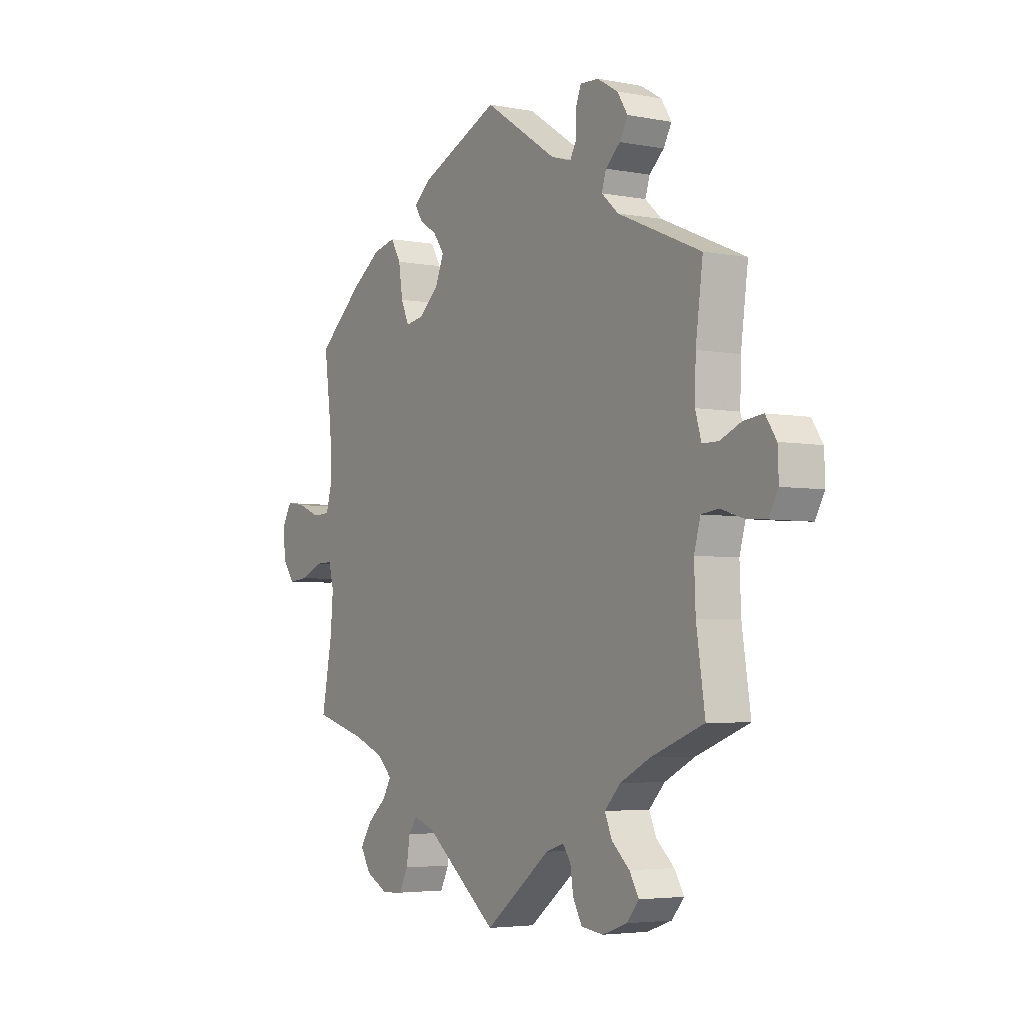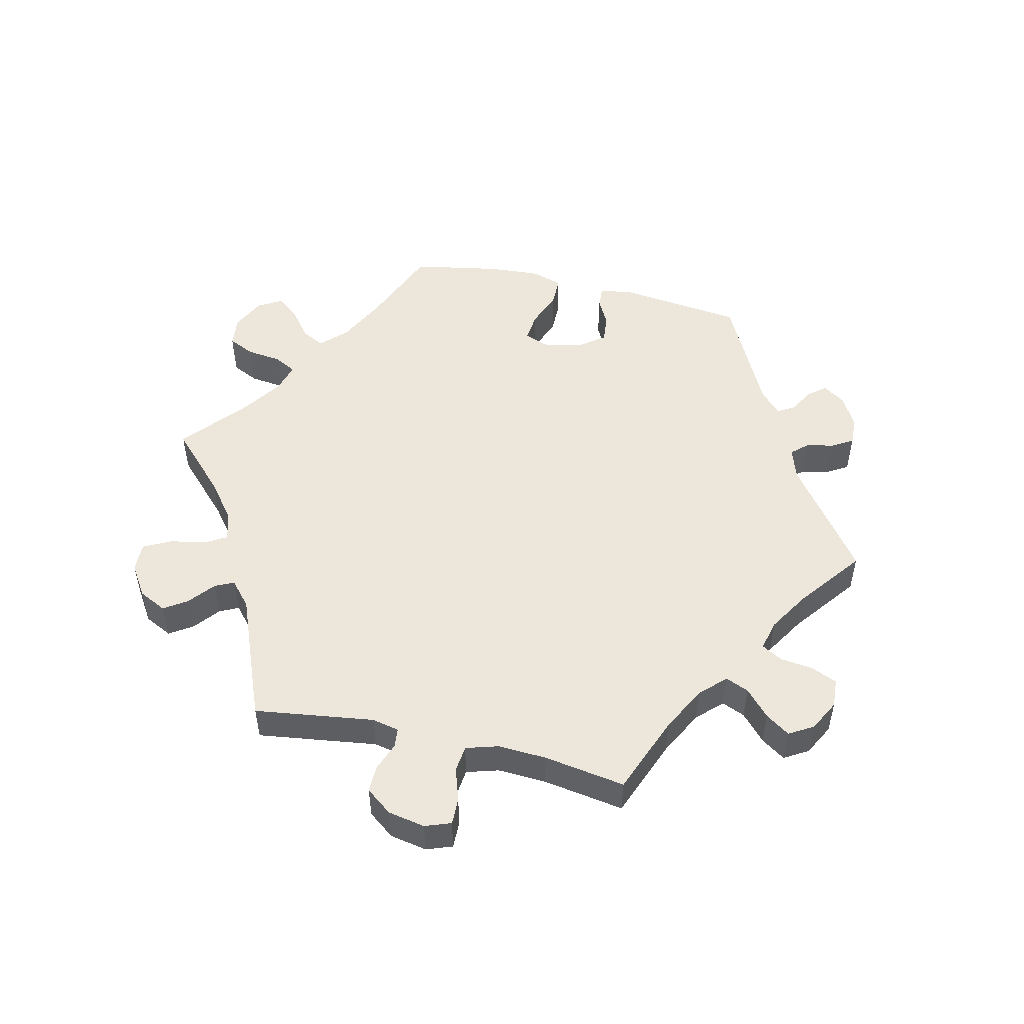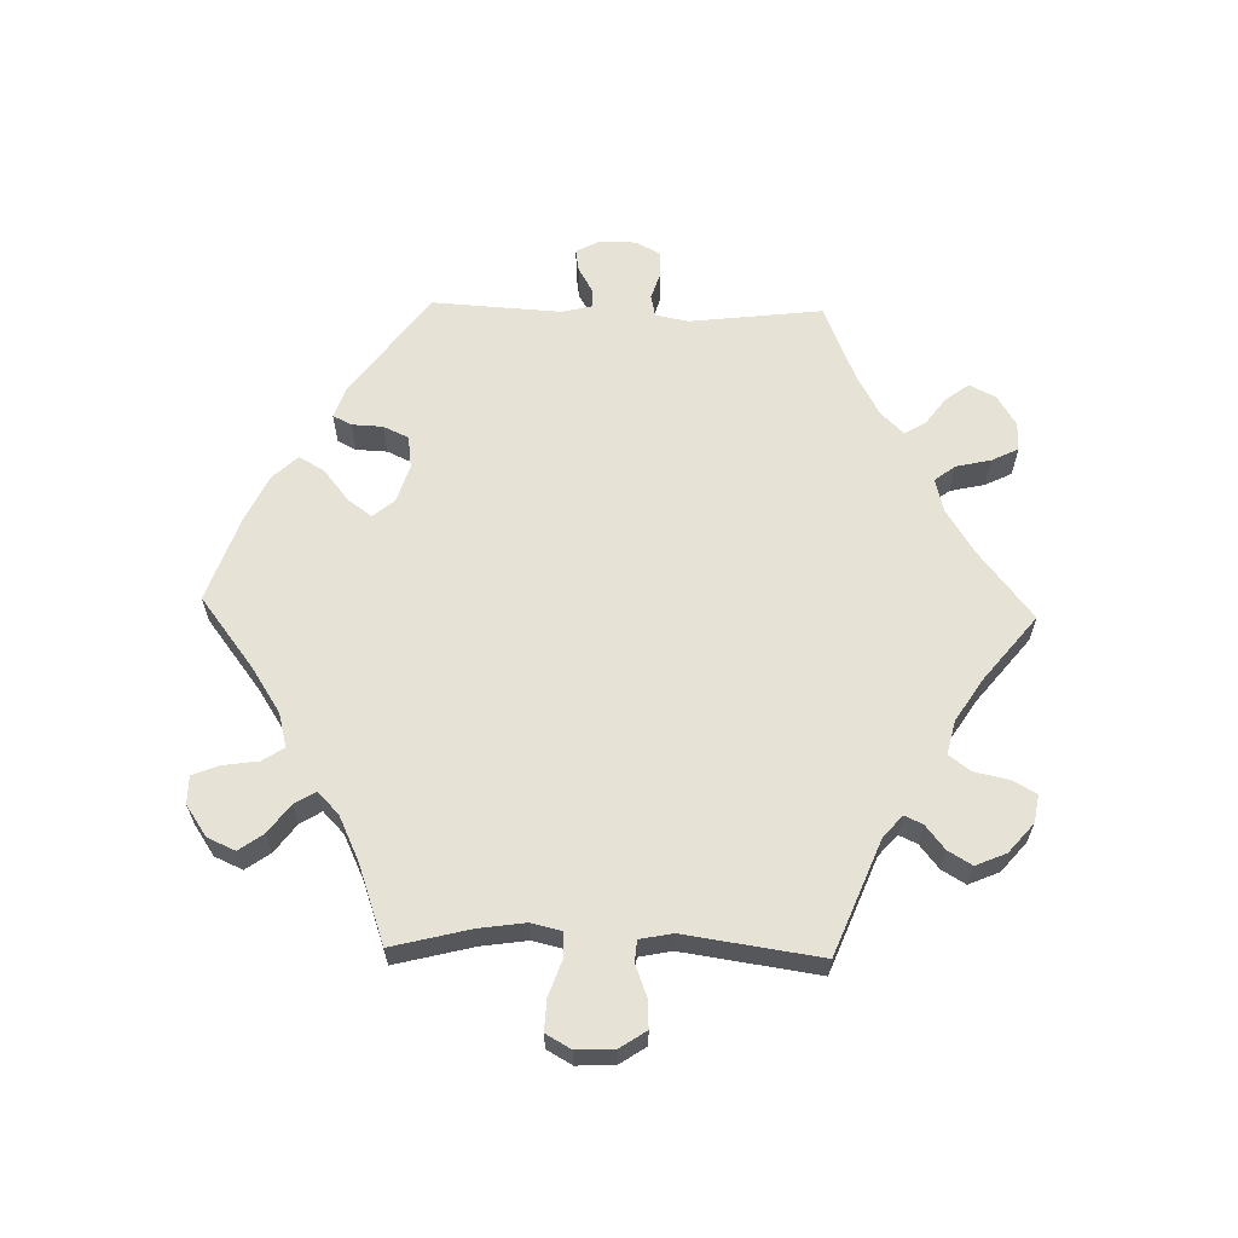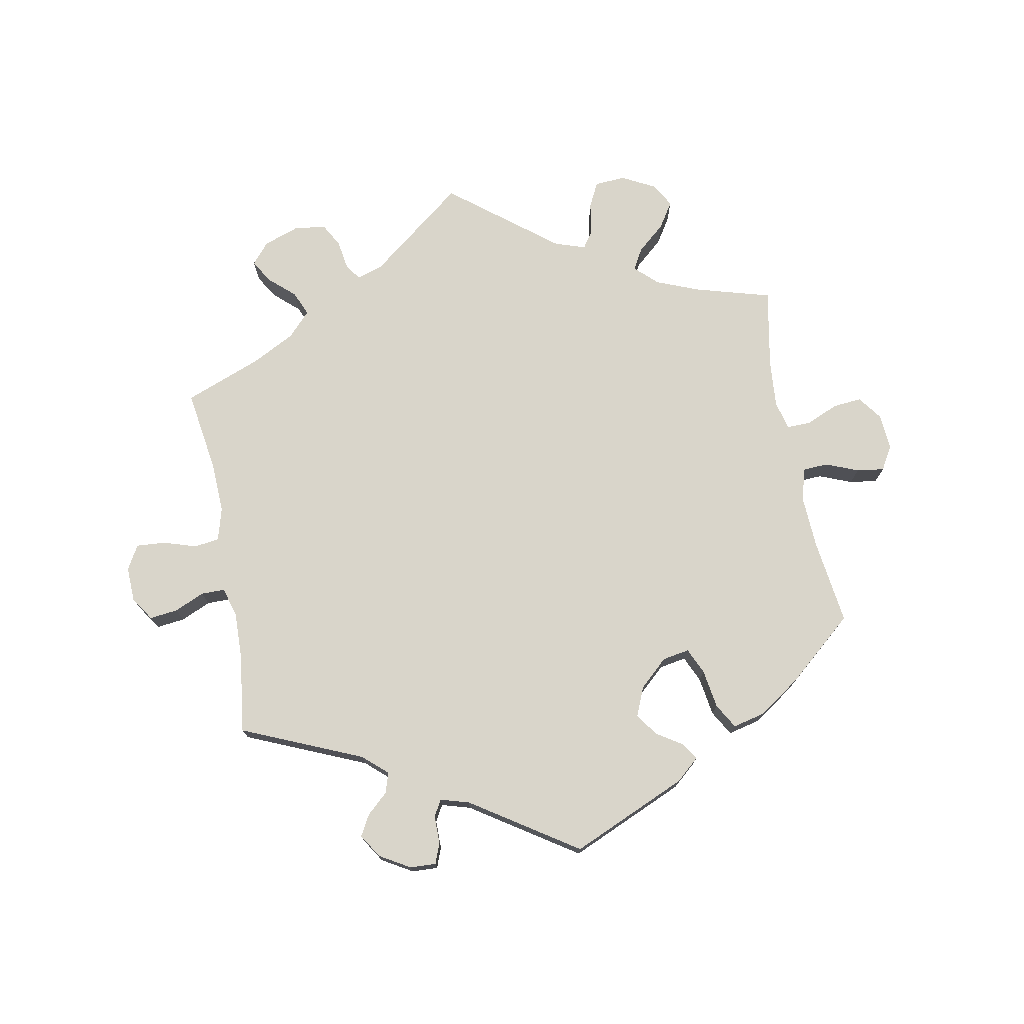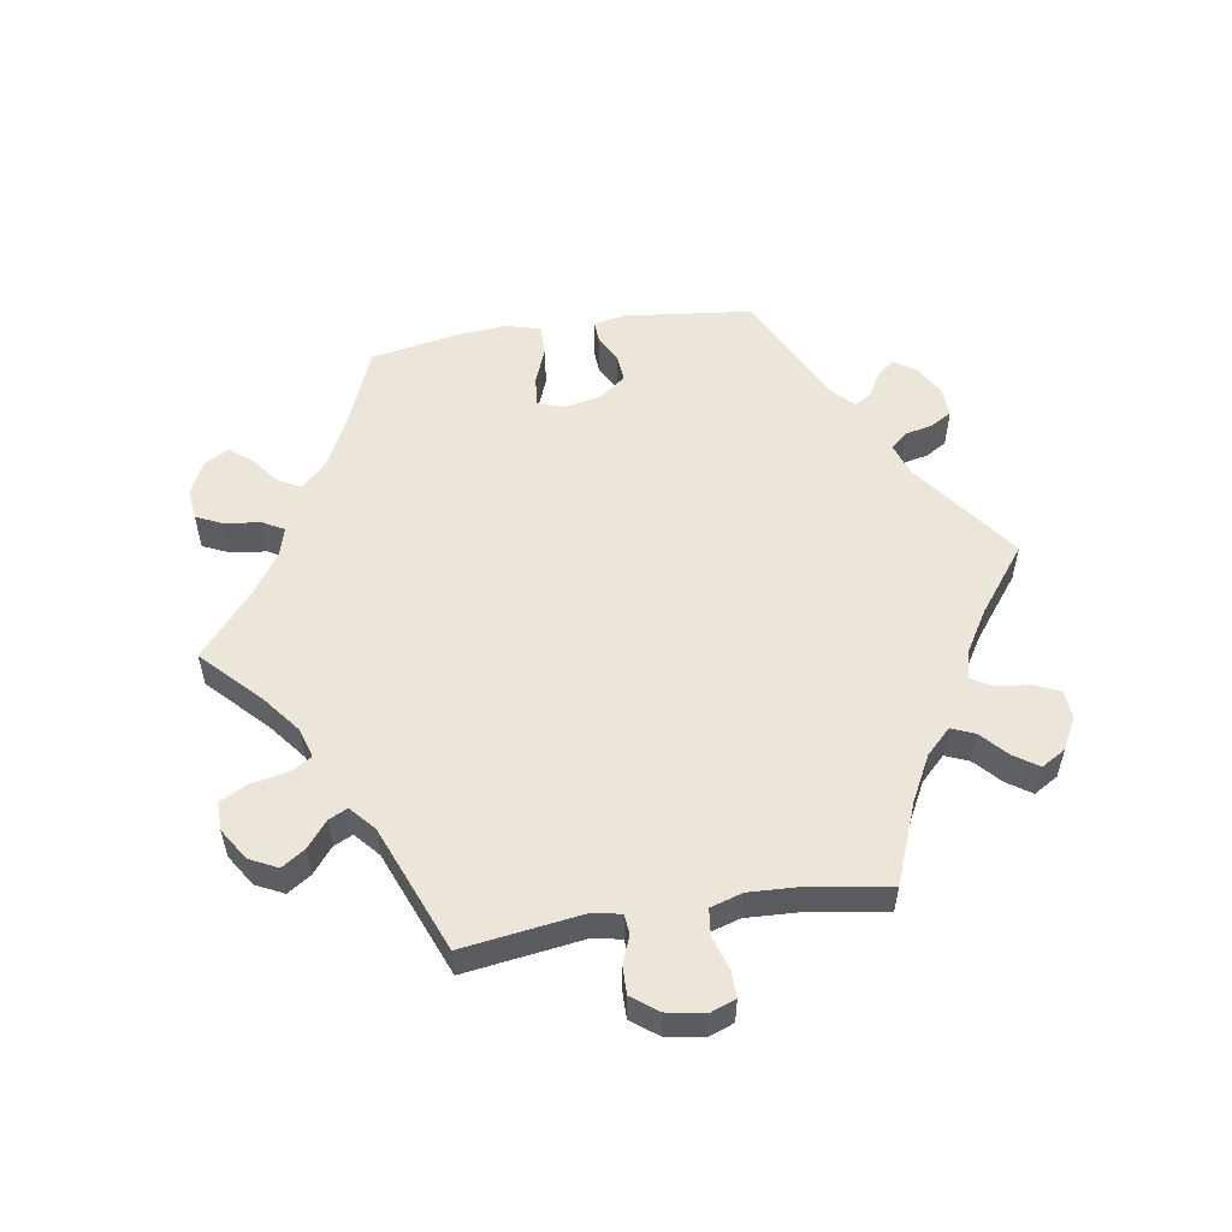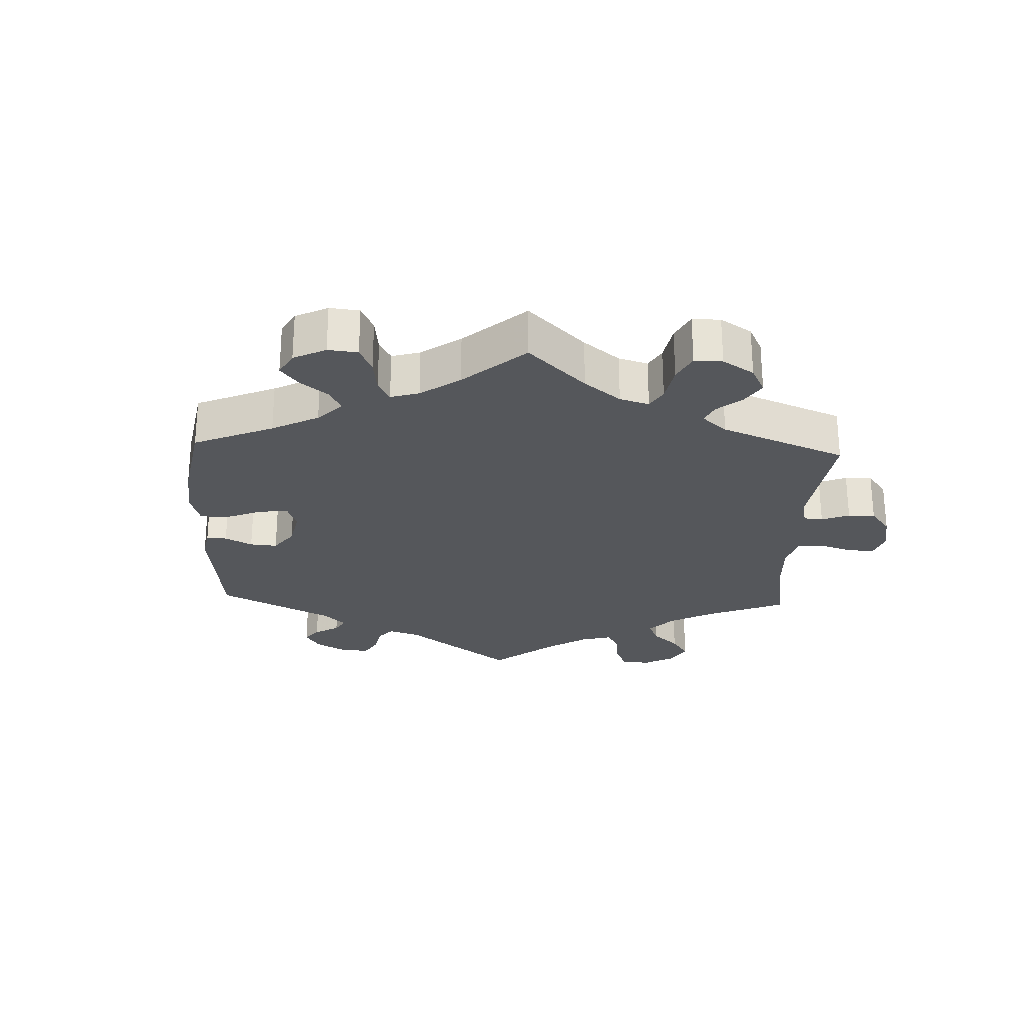
<metadata>
{"format":"obj","ext":"obj","renderer":"f3d","projection":"perspective","resolution":1024,"background":"white","views":[{"elev":-4.2,"azim":-122.0,"up":"+Z"},{"elev":51.3,"azim":-136.9,"up":"+Y"},{"elev":63.1,"azim":151.5,"up":"+Y"},{"elev":74.6,"azim":-10.7,"up":"+Y"},{"elev":55.1,"azim":-159.1,"up":"+Y"},{"elev":-26.4,"azim":117.6,"up":"+Y"}]}
</metadata>
<code>
v -0.145 0.07 -0.465
v -0.185 0.07 -0.452
v -0.202 0.07 -0.476
v -0.209 0.07 -0.521
v -0.229 0.07 -0.557
v -0.278 0.07 -0.563
v -0.332 0.07 -0.544
v -0.359 0.07 -0.512
v -0.338 0.07 -0.477
v -0.299 0.07 -0.442
v -0.283 0.07 -0.405
v -0.318 0.07 -0.368
v -0.384 0.07 -0.334
v -0.501 0.07 -0.289
v -0.482 0.07 -0.162
v -0.479 0.07 -0.085
v -0.493 0.07 -0.035
v -0.531 0.07 -0.03
v -0.582 0.07 -0.046
v -0.626 0.07 -0.049
v -0.647 0.07 -0.012
v -0.645 0.07 0.041
v -0.621 0.07 0.077
v -0.578 0.07 0.072
v -0.532 0.07 0.052
v -0.496 0.07 0.052
v -0.483 0.07 0.097
v -0.485 0.07 0.169
v -0.501 0.07 0.289
v -0.317 0.07 0.368
v -0.28 0.07 0.401
v -0.29 0.07 0.432
v -0.322 0.07 0.461
v -0.34 0.07 0.493
v -0.317 0.07 0.529
v -0.271 0.07 0.556
v -0.231 0.07 0.558
v -0.219 0.07 0.527
v -0.219 0.07 0.484
v -0.205 0.07 0.459
v -0.161 0.07 0.472
v 0 0.07 0.578
v 0.177 0.07 0.501
v 0.213 0.07 0.47
v 0.196 0.07 0.444
v 0.157 0.07 0.419
v 0.133 0.07 0.385
v 0.152 0.07 0.34
v 0.195 0.07 0.301
v 0.236 0.07 0.294
v 0.254 0.07 0.334
v 0.263 0.07 0.393
v 0.285 0.07 0.431
v 0.335 0.07 0.419
v 0.399 0.07 0.375
v 0.5 0.07 0.289
v 0.483 0.07 0.158
v 0.479 0.07 0.078
v 0.493 0.07 0.028
v 0.531 0.07 0.026
v 0.581 0.07 0.046
v 0.623 0.07 0.052
v 0.644 0.07 0.016
v 0.64 0.07 -0.039
v 0.613 0.07 -0.076
v 0.569 0.07 -0.072
v 0.52 0.07 -0.051
v 0.483 0.07 -0.05
v 0.472 0.07 -0.094
v 0.478 0.07 -0.167
v 0.501 0.07 -0.289
v 0.385 0.07 -0.322
v 0.32 0.07 -0.348
v 0.286 0.07 -0.38
v 0.304 0.07 -0.412
v 0.347 0.07 -0.449
v 0.372 0.07 -0.488
v 0.35 0.07 -0.525
v 0.3 0.07 -0.551
v 0.253 0.07 -0.548
v 0.234 0.07 -0.51
v 0.226 0.07 -0.461
v 0.208 0.07 -0.435
v 0.161 0.07 -0.451
v 0 0.07 -0.578
v -0.145 0 -0.465
v -0.185 0 -0.452
v -0.202 0 -0.476
v -0.209 0 -0.521
v -0.229 0 -0.557
v -0.278 0 -0.563
v -0.332 0 -0.544
v -0.359 0 -0.512
v -0.338 0 -0.477
v -0.299 0 -0.442
v -0.283 0 -0.405
v -0.318 0 -0.368
v -0.384 0 -0.334
v -0.501 0 -0.289
v -0.482 0 -0.162
v -0.479 0 -0.085
v -0.493 0 -0.035
v -0.531 0 -0.03
v -0.582 0 -0.046
v -0.626 0 -0.049
v -0.647 0 -0.012
v -0.645 0 0.041
v -0.621 0 0.077
v -0.578 0 0.072
v -0.532 0 0.052
v -0.496 0 0.052
v -0.483 0 0.097
v -0.485 0 0.169
v -0.501 0 0.289
v -0.317 0 0.368
v -0.28 0 0.401
v -0.29 0 0.432
v -0.322 0 0.461
v -0.34 0 0.493
v -0.317 0 0.529
v -0.271 0 0.556
v -0.231 0 0.558
v -0.219 0 0.527
v -0.219 0 0.484
v -0.205 0 0.459
v -0.161 0 0.472
v 0 0 0.578
v 0.177 0 0.501
v 0.213 0 0.47
v 0.196 0 0.444
v 0.157 0 0.419
v 0.133 0 0.385
v 0.152 0 0.34
v 0.195 0 0.301
v 0.236 0 0.294
v 0.254 0 0.334
v 0.263 0 0.393
v 0.285 0 0.431
v 0.335 0 0.419
v 0.399 0 0.375
v 0.5 0 0.289
v 0.483 0 0.158
v 0.479 0 0.078
v 0.493 0 0.028
v 0.531 0 0.026
v 0.581 0 0.046
v 0.623 0 0.052
v 0.644 0 0.016
v 0.64 0 -0.039
v 0.613 0 -0.076
v 0.569 0 -0.072
v 0.52 0 -0.051
v 0.483 0 -0.05
v 0.472 0 -0.094
v 0.478 0 -0.167
v 0.501 0 -0.289
v 0.385 0 -0.322
v 0.32 0 -0.348
v 0.286 0 -0.38
v 0.304 0 -0.412
v 0.347 0 -0.449
v 0.372 0 -0.488
v 0.35 0 -0.525
v 0.3 0 -0.551
v 0.253 0 -0.548
v 0.234 0 -0.51
v 0.226 0 -0.461
v 0.208 0 -0.435
v 0.161 0 -0.451
v 0 0 -0.578
f 84 85 1
f 83 84 1 2
f 79 80 81 82
f 79 82 83
f 78 79 83
f 75 76 77 78
f 74 75 78 83
f 73 74 83 2
f 70 71 72
f 69 70 72 73
f 68 69 73 2
f 64 65 66 67
f 64 67 68
f 63 64 68
f 60 61 62 63
f 59 60 63 68
f 58 59 68 2
f 54 55 56 57
f 54 57 58 2
f 51 52 53 54
f 50 51 54
f 43 44 45 46
f 41 42 43 46
f 40 41 46 47
f 36 37 38 39
f 36 39 40
f 35 36 40
f 32 33 34 35
f 31 32 35 40
f 30 31 40 47
f 28 29 30 47
f 22 23 24 25
f 22 25 26
f 21 22 26
f 18 19 20 21
f 17 18 21 26
f 16 17 26 27
f 13 14 15
f 12 13 15 16
f 11 12 16 27
f 7 8 9 10
f 7 10 11
f 6 7 11
f 3 4 5 6
f 3 6 11
f 50 54 2 3
f 49 50 3 11
f 48 49 11 27
f 27 28 47 48
f 86 170 169
f 87 86 169 168
f 167 166 165 164
f 168 167 164
f 168 164 163
f 163 162 161 160
f 168 163 160 159
f 87 168 159 158
f 157 156 155
f 158 157 155 154
f 87 158 154 153
f 152 151 150 149
f 153 152 149
f 153 149 148
f 148 147 146 145
f 153 148 145 144
f 87 153 144 143
f 142 141 140 139
f 87 143 142 139
f 139 138 137 136
f 139 136 135
f 131 130 129 128
f 131 128 127 126
f 132 131 126 125
f 124 123 122 121
f 125 124 121
f 125 121 120
f 120 119 118 117
f 125 120 117 116
f 132 125 116 115
f 132 115 114 113
f 110 109 108 107
f 111 110 107
f 111 107 106
f 106 105 104 103
f 111 106 103 102
f 112 111 102 101
f 100 99 98
f 101 100 98 97
f 112 101 97 96
f 95 94 93 92
f 96 95 92
f 96 92 91
f 91 90 89 88
f 96 91 88
f 88 87 139 135
f 96 88 135 134
f 112 96 134 133
f 133 132 113 112
f 1 86 87 2
f 2 87 88 3
f 3 88 89 4
f 4 89 90 5
f 5 90 91 6
f 6 91 92 7
f 7 92 93 8
f 8 93 94 9
f 9 94 95 10
f 10 95 96 11
f 11 96 97 12
f 12 97 98 13
f 13 98 99 14
f 14 99 100 15
f 15 100 101 16
f 16 101 102 17
f 17 102 103 18
f 18 103 104 19
f 19 104 105 20
f 20 105 106 21
f 21 106 107 22
f 22 107 108 23
f 23 108 109 24
f 24 109 110 25
f 25 110 111 26
f 26 111 112 27
f 27 112 113 28
f 28 113 114 29
f 29 114 115 30
f 30 115 116 31
f 31 116 117 32
f 32 117 118 33
f 33 118 119 34
f 34 119 120 35
f 35 120 121 36
f 36 121 122 37
f 37 122 123 38
f 38 123 124 39
f 39 124 125 40
f 40 125 126 41
f 41 126 127 42
f 42 127 128 43
f 43 128 129 44
f 44 129 130 45
f 45 130 131 46
f 46 131 132 47
f 47 132 133 48
f 48 133 134 49
f 49 134 135 50
f 50 135 136 51
f 51 136 137 52
f 52 137 138 53
f 53 138 139 54
f 54 139 140 55
f 55 140 141 56
f 56 141 142 57
f 57 142 143 58
f 58 143 144 59
f 59 144 145 60
f 60 145 146 61
f 61 146 147 62
f 62 147 148 63
f 63 148 149 64
f 64 149 150 65
f 65 150 151 66
f 66 151 152 67
f 67 152 153 68
f 68 153 154 69
f 69 154 155 70
f 70 155 156 71
f 71 156 157 72
f 72 157 158 73
f 73 158 159 74
f 74 159 160 75
f 75 160 161 76
f 76 161 162 77
f 77 162 163 78
f 78 163 164 79
f 79 164 165 80
f 80 165 166 81
f 81 166 167 82
f 82 167 168 83
f 83 168 169 84
f 84 169 170 85
f 85 170 86 1

</code>
